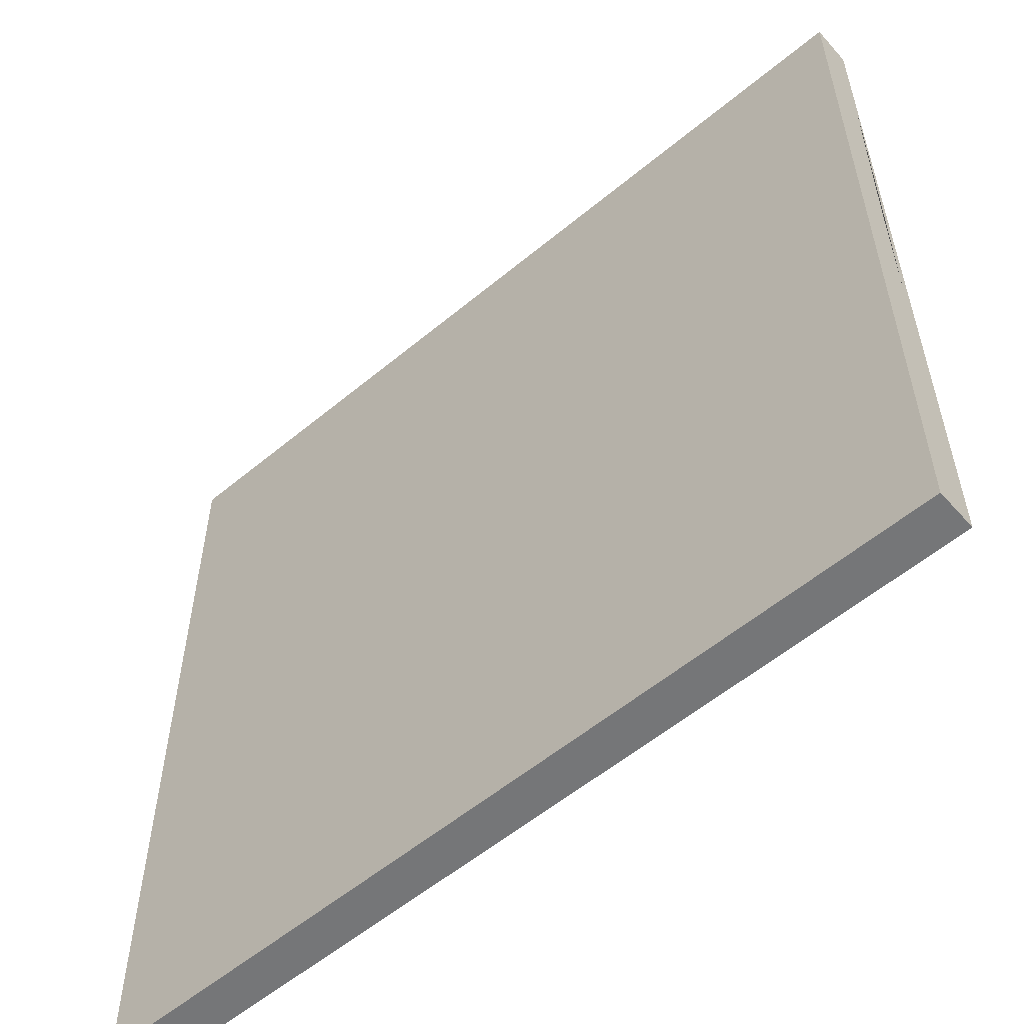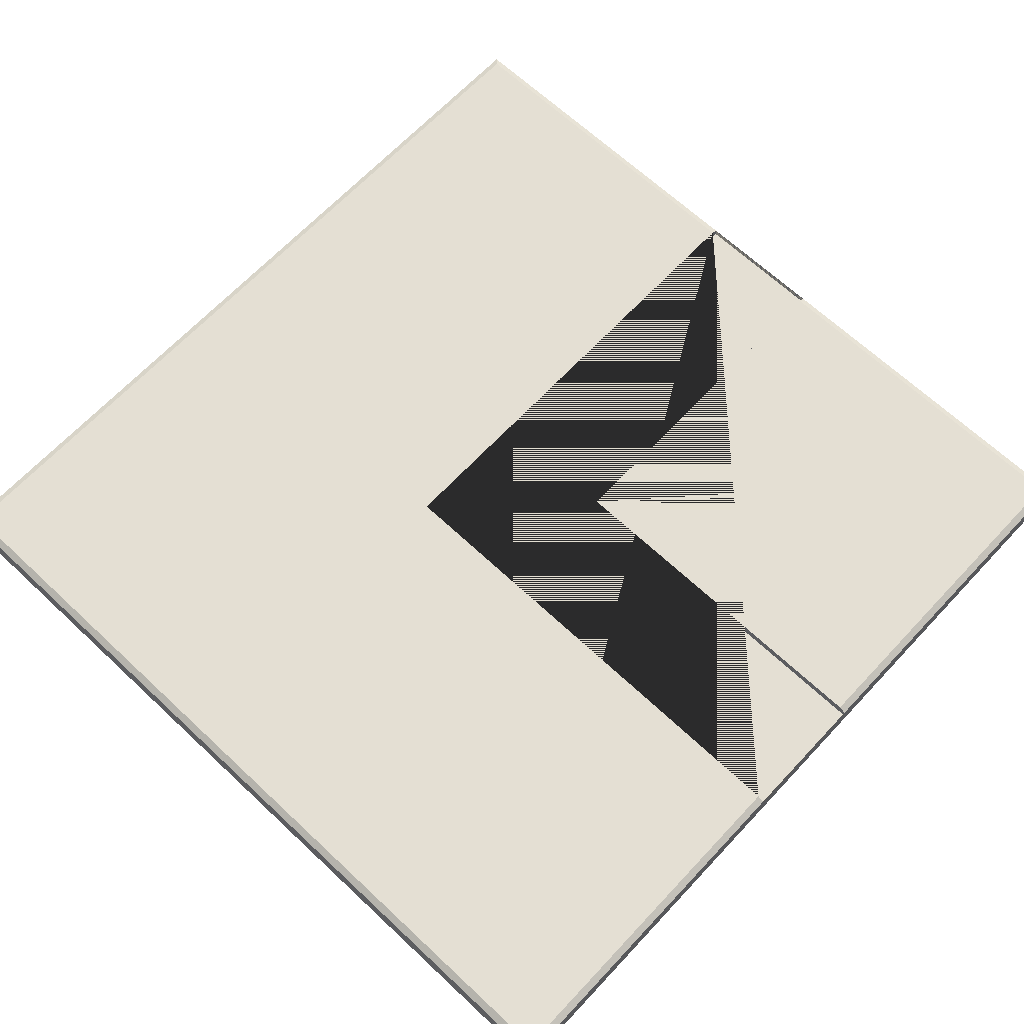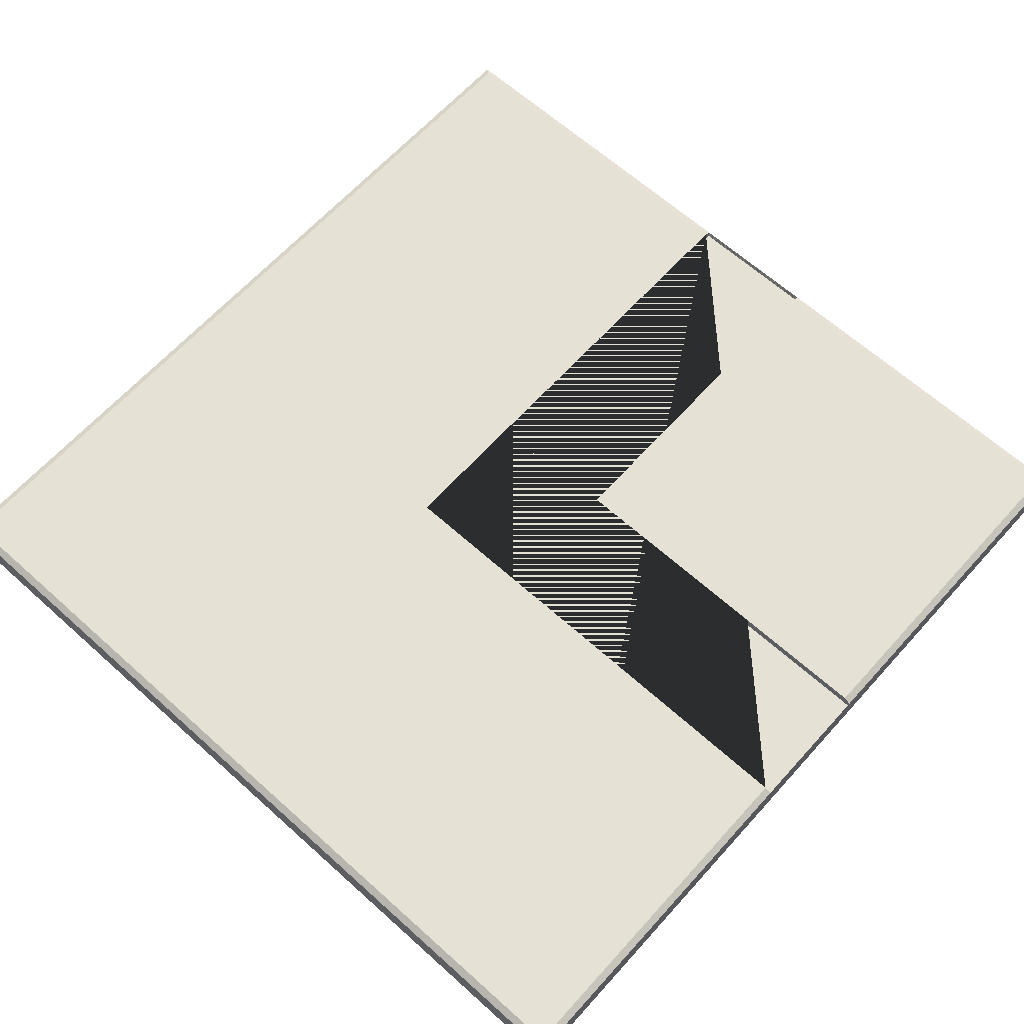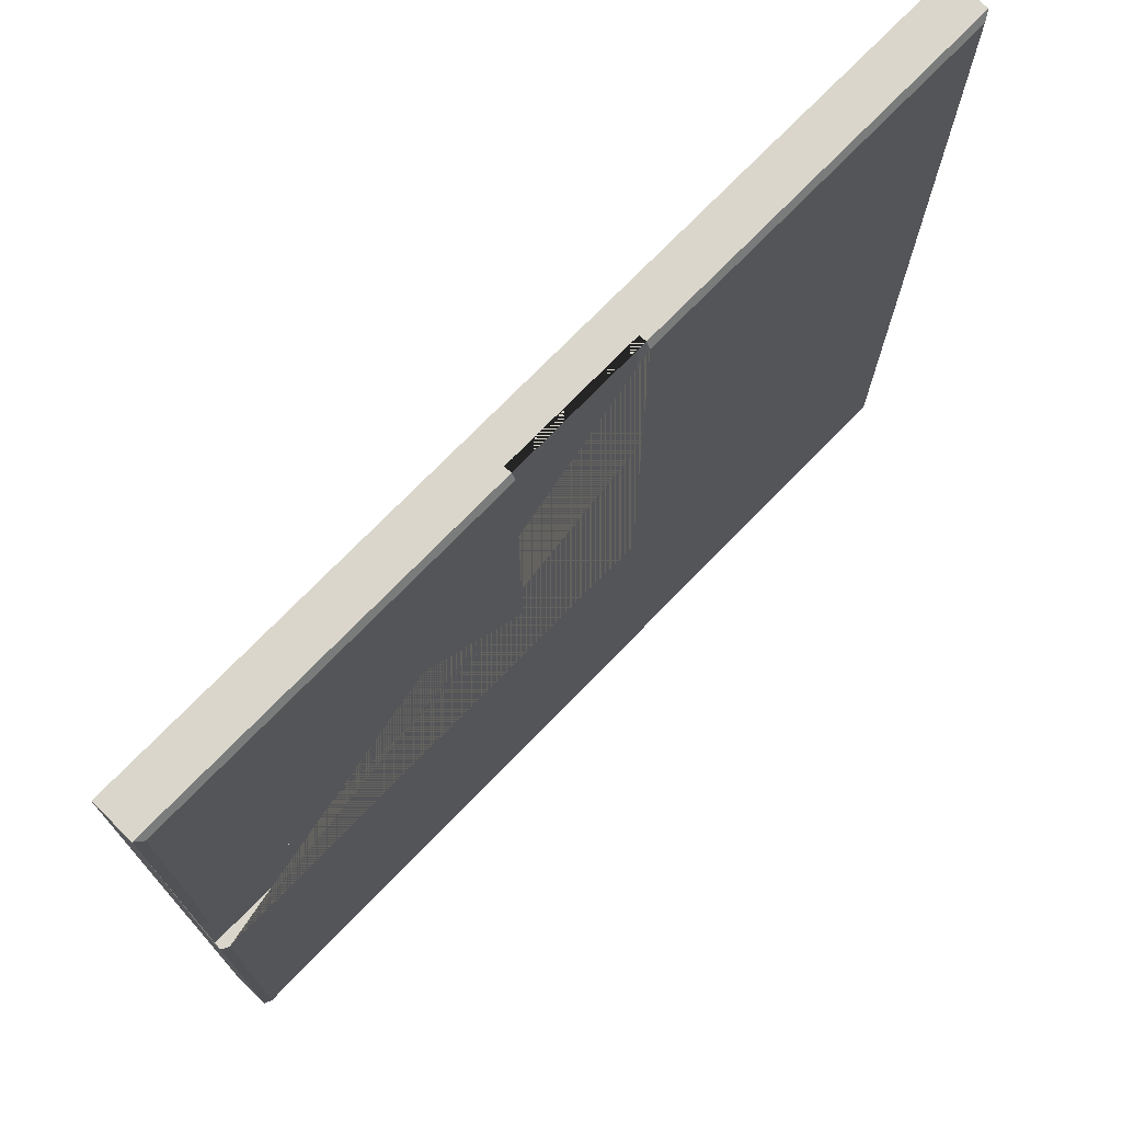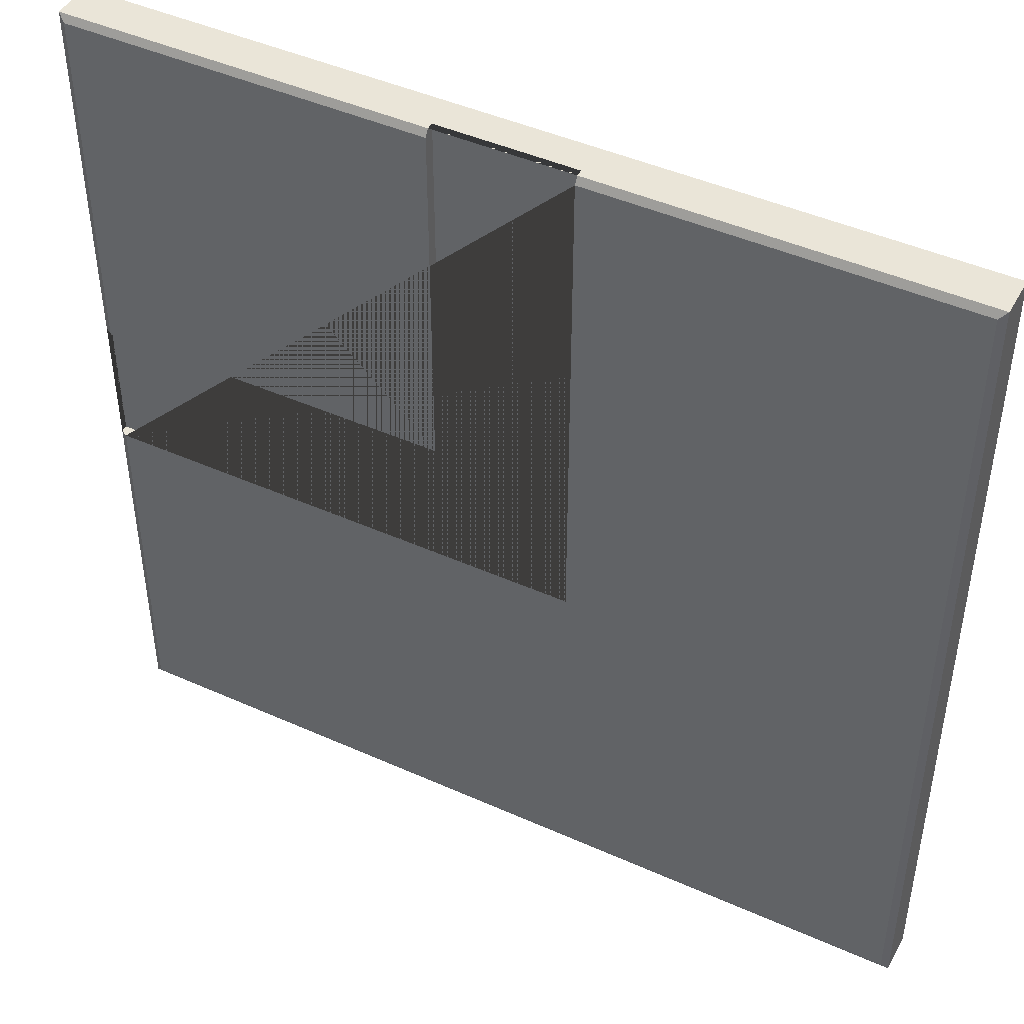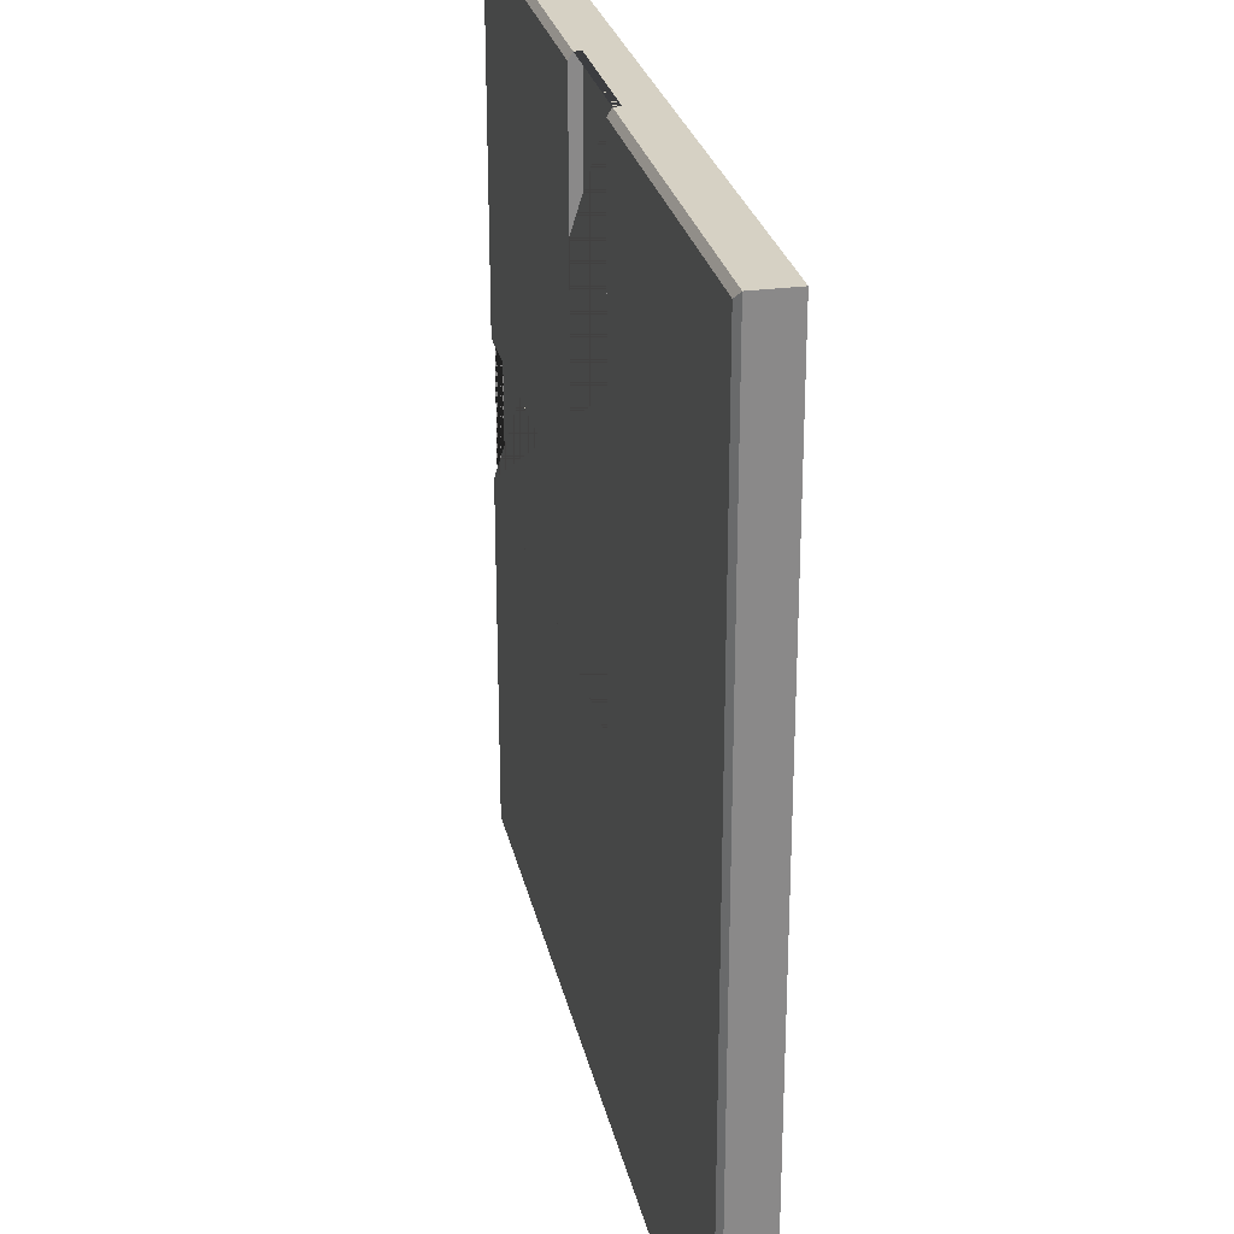
<metadata>
{"format":"obj","ext":"obj","renderer":"f3d","projection":"perspective","resolution":1024,"background":"white","views":[{"elev":-56.8,"azim":40.9,"up":"+Z"},{"elev":66.5,"azim":-46.8,"up":"+Y"},{"elev":64.5,"azim":-47.9,"up":"+Y"},{"elev":73.8,"azim":134.2,"up":"+Z"},{"elev":45.4,"azim":-152.7,"up":"+Z"},{"elev":27.0,"azim":-102.2,"up":"+Z"}]}
</metadata>
<code>
o Cube.018
v -1.5 -0.1399 1.5
v -0.142 -0.02467 -0.2367
v -1.475 0.01432 1.475
v -1.5 -0.1399 -1.5
v -0.2367 -0.02467 -0.2374
v -0.142 -0.02467 0.2367
v -1.475 0.01432 -1.475
v 1.5 -0.1399 1.5
v 1.475 0.01432 1.475
v 1.5 -0.1399 -1.5
v 0.2367 -0.02467 -0.2374
v 1.475 0.01432 -1.475
v -1.5 -0.000143 1.5
v -1.5 -0.000143 -1.5
v 1.5 -0.000143 -1.5
v 1.5 -0.000143 1.5
v -0.2367 -0.000143 1.5
v -0.2367 -0.02467 1.5
v 0.2367 -0.02467 1.5
v 0.2367 -0.000143 1.5
v -0.2367 0.01432 -0.2374
v 0.2367 0.01432 -0.2374
v 0.2367 0.01432 1.475
v -0.2367 0.01432 1.475
v 1.5 -0.000143 0.2367
v 1.5 -0.02467 0.2367
v 1.5 -0.02467 -0.2367
v 1.5 -0.000143 -0.2367
v 1.475 0.01432 0.2367
v 1.475 0.01432 -0.2367
v 0.2367 0.01432 0.2367
v 0.2367 0.01432 -0.2367
v 0.2367 -0.02467 0.2367
v 0.2367 -0.02467 -0.2367
v -0.1075 -0.02467 0.2367
v -0.1088 -0.02467 0.2319
f 1 13 14 4
f 4 14 15 10
f 16 8 10 15 28 27 26 25
f 17 13 1 8 16 20 19 18
f 4 10 8 1
f 30 12 7 3 24 21 22 32
f 31 23 9 29
f 3 7 14 13
f 7 12 15 14
f 29 9 16 25
f 28 15 12 30
f 3 13 17 24
f 16 9 23 20
f 24 17 18 5 21
f 21 5 11 22
f 19 20 23 31 33
f 22 11 34 32
f 34 11 5 18 19 33 35 6 2
f 35 33 34 2 6 36
f 6 35 36
f 32 34 27 28 30
f 26 33 31 29 25
f 26 27 34 33

</code>
